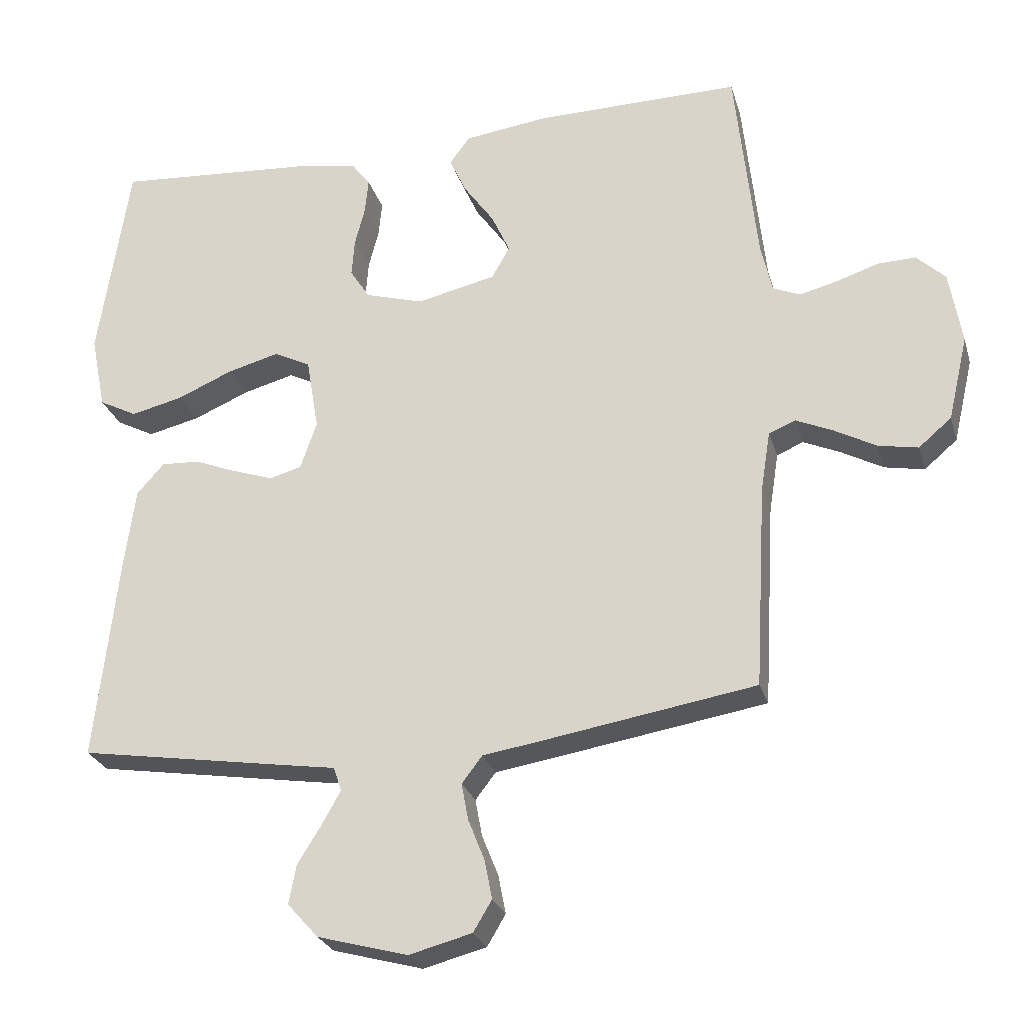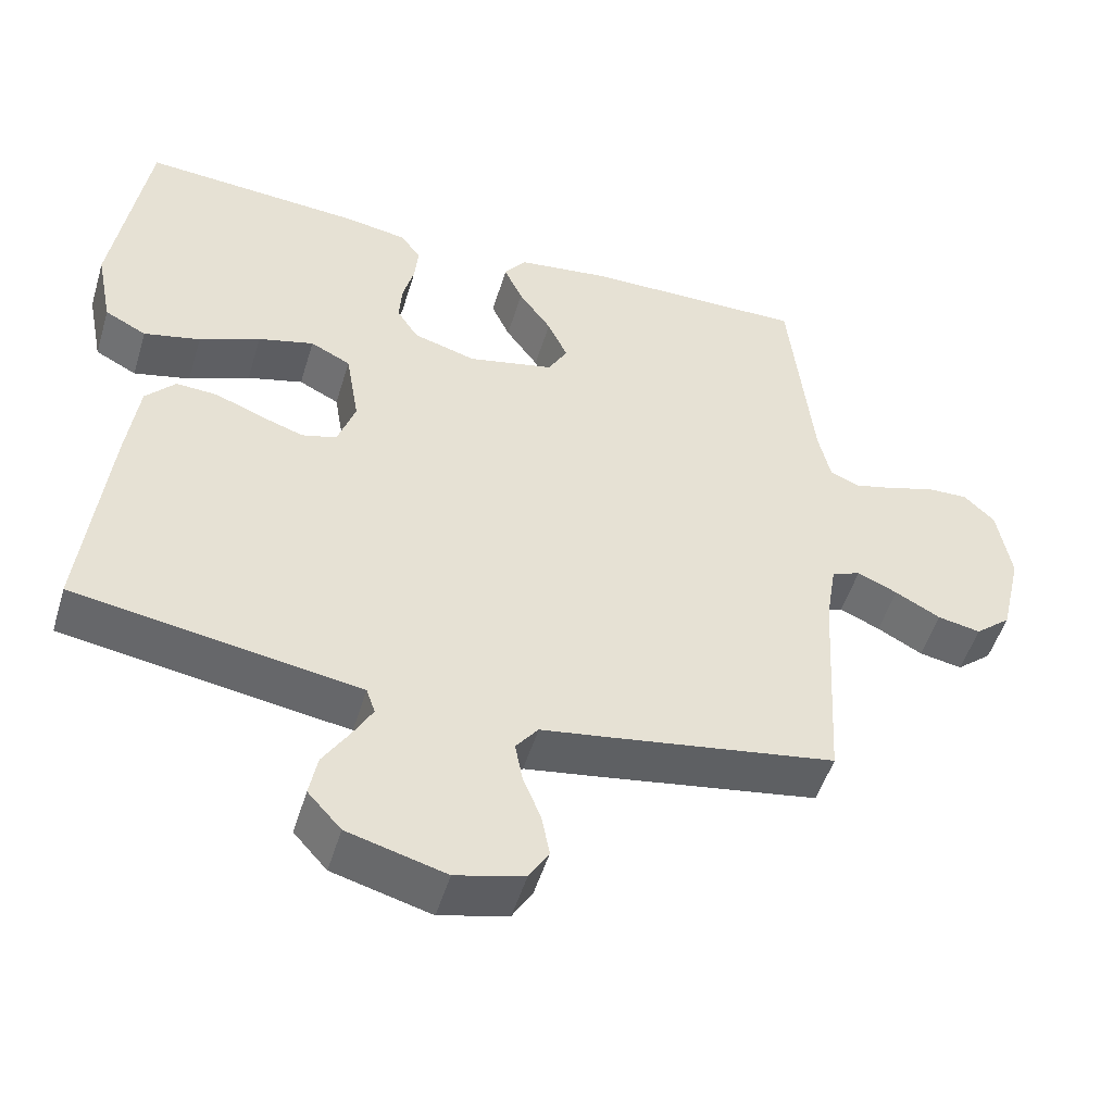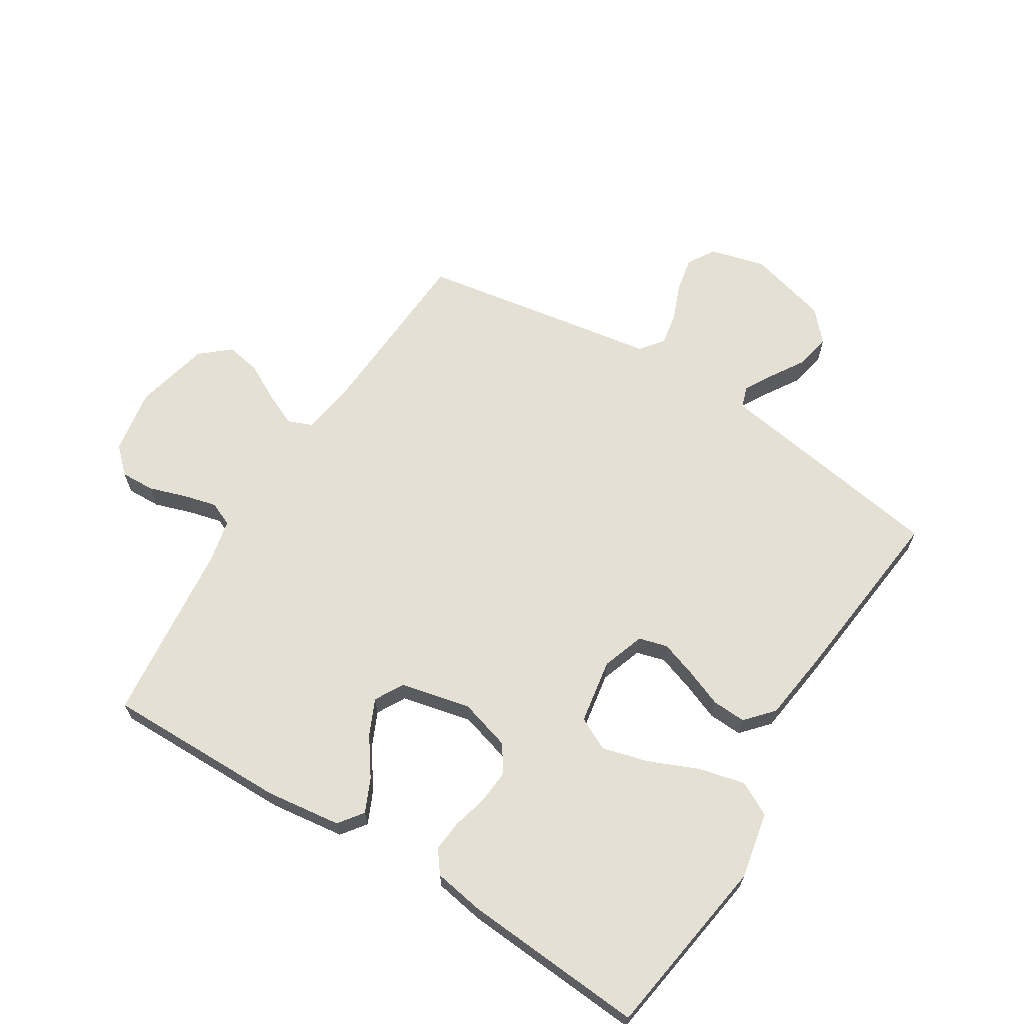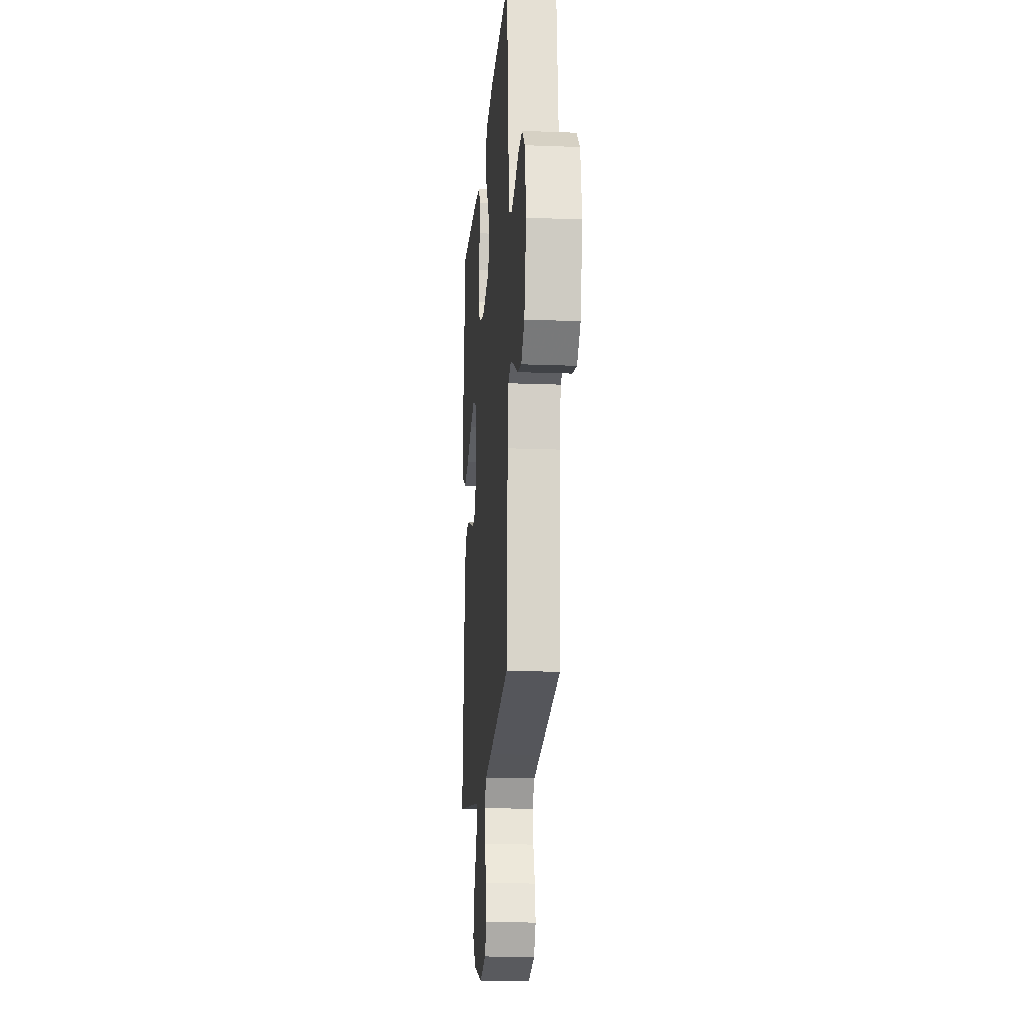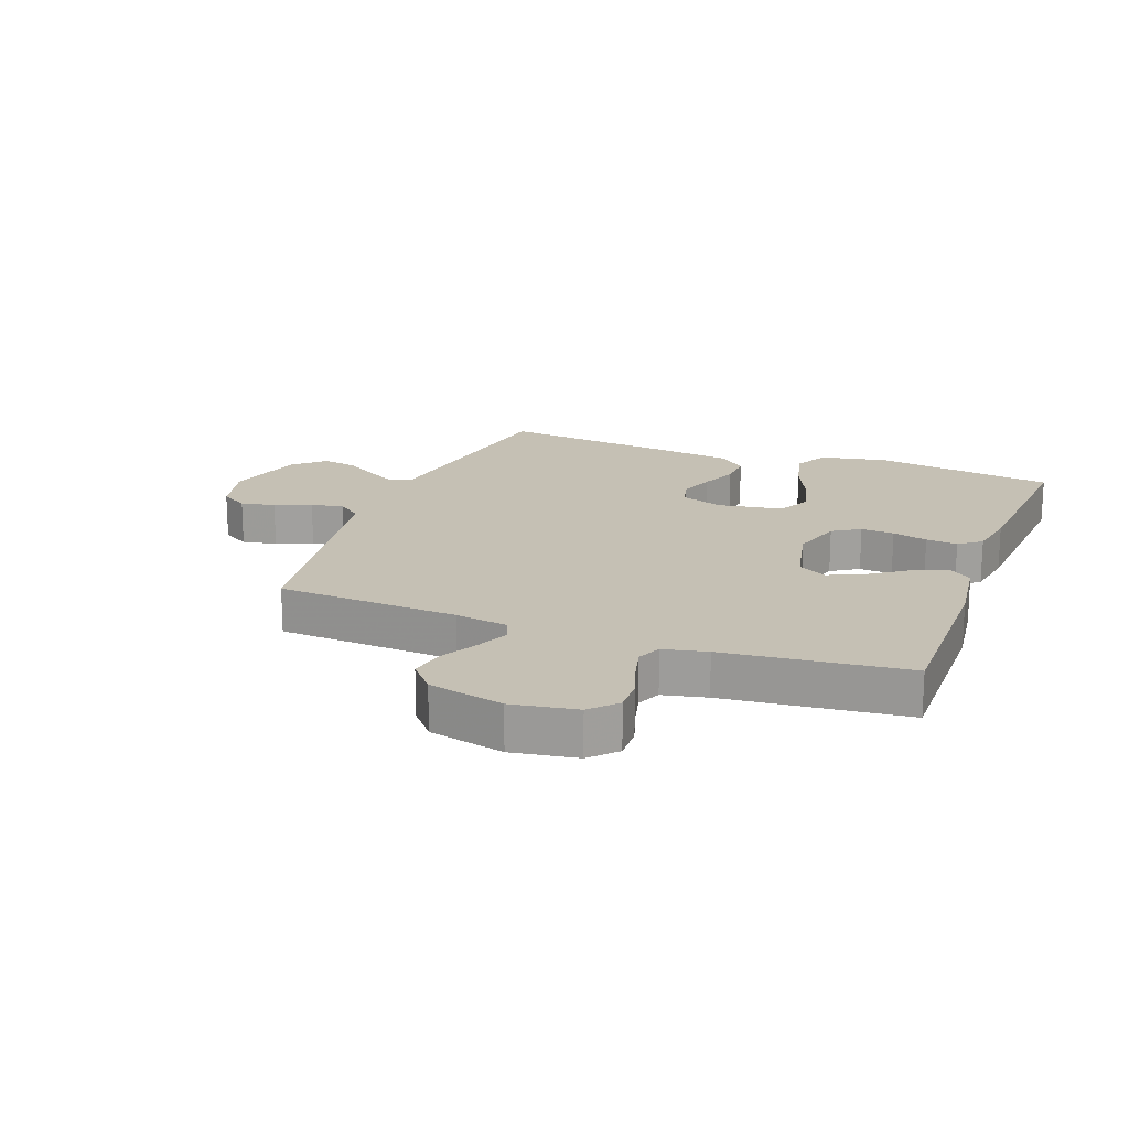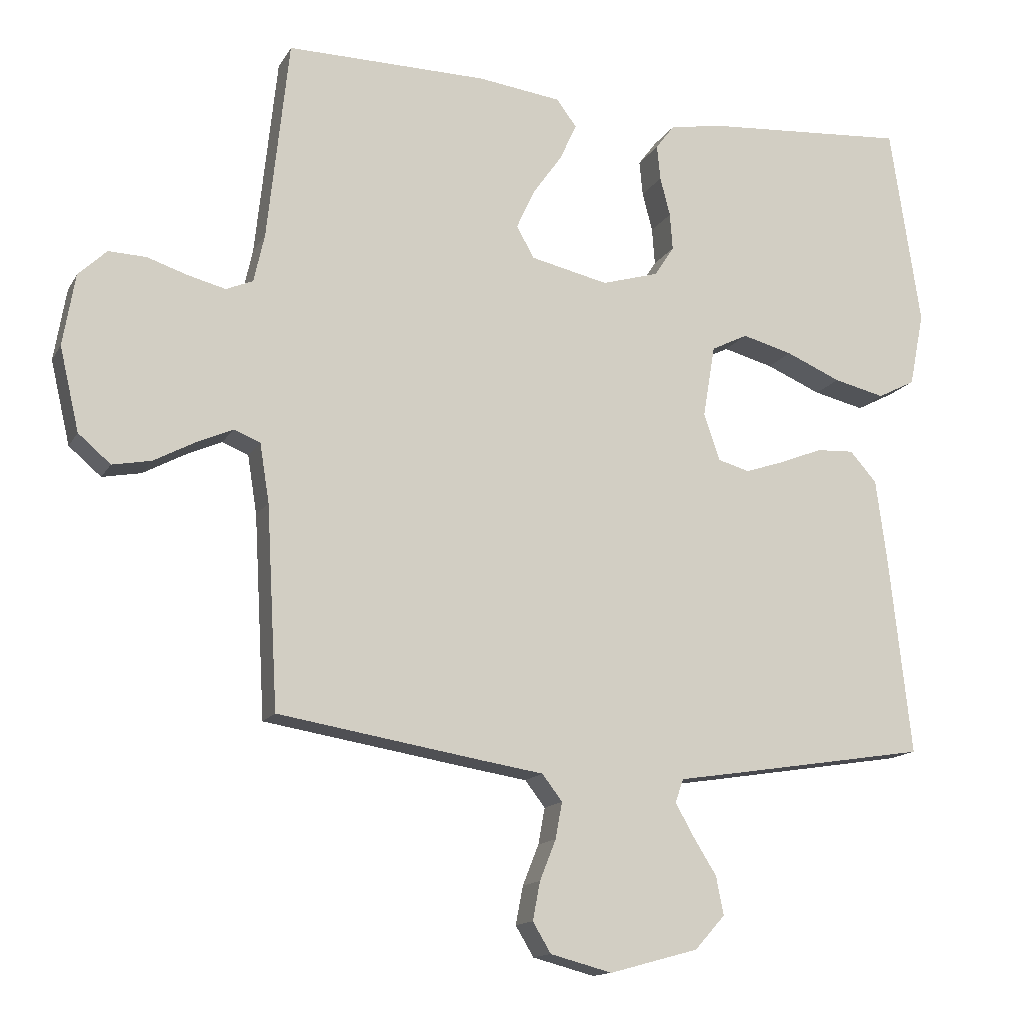
<metadata>
{"format":"obj","ext":"obj","renderer":"f3d","projection":"perspective","resolution":1024,"background":"white","views":[{"elev":-26.1,"azim":-164.7,"up":"+Z"},{"elev":-50.8,"azim":163.3,"up":"+Z"},{"elev":65.6,"azim":31.9,"up":"+Y"},{"elev":-17.1,"azim":-94.4,"up":"+Z"},{"elev":18.3,"azim":-69.3,"up":"+Y"},{"elev":-14.3,"azim":-20.1,"up":"+Z"}]}
</metadata>
<code>
v -0.5 0.07 0.5
v -0.2 0.07 0.497
v -0.076 0.07 0.481
v -0.046 0.07 0.441
v -0.071 0.07 0.386
v -0.115 0.07 0.324
v -0.142 0.07 0.265
v -0.116 0.07 0.218
v 0 0.07 0.192
v 0.085 0.07 0.217
v 0.114 0.07 0.262
v 0.11 0.07 0.317
v 0.095 0.07 0.375
v 0.09 0.07 0.427
v 0.118 0.07 0.464
v 0.2 0.07 0.478
v 0.5 0.07 0.5
v 0.545 0.07 0.2
v 0.523 0.07 0.09
v 0.467 0.07 0.061
v 0.391 0.07 0.079
v 0.309 0.07 0.114
v 0.234 0.07 0.134
v 0.18 0.07 0.107
v 0.162 0.07 0
v 0.186 0.07 -0.07
v 0.233 0.07 -0.083
v 0.292 0.07 -0.063
v 0.355 0.07 -0.038
v 0.411 0.07 -0.035
v 0.451 0.07 -0.08
v 0.467 0.07 -0.2
v 0.5 0.07 -0.5
v 0.2 0.07 -0.548
v 0.116 0.07 -0.561
v 0.104 0.07 -0.596
v 0.131 0.07 -0.644
v 0.166 0.07 -0.7
v 0.177 0.07 -0.757
v 0.132 0.07 -0.807
v 0 0.07 -0.843
v -0.092 0.07 -0.819
v -0.119 0.07 -0.774
v -0.108 0.07 -0.717
v -0.084 0.07 -0.657
v -0.074 0.07 -0.603
v -0.104 0.07 -0.564
v -0.2 0.07 -0.549
v -0.5 0.07 -0.5
v -0.517 0.07 -0.2
v -0.531 0.07 -0.113
v -0.57 0.07 -0.097
v -0.624 0.07 -0.121
v -0.685 0.07 -0.154
v -0.743 0.07 -0.165
v -0.791 0.07 -0.124
v -0.82 0.07 0
v -0.802 0.07 0.107
v -0.76 0.07 0.147
v -0.704 0.07 0.145
v -0.643 0.07 0.125
v -0.588 0.07 0.111
v -0.548 0.07 0.128
v -0.532 0.07 0.2
v -0.5 0 0.5
v -0.2 0 0.497
v -0.076 0 0.481
v -0.046 0 0.441
v -0.071 0 0.386
v -0.115 0 0.324
v -0.142 0 0.265
v -0.116 0 0.218
v 0 0 0.192
v 0.085 0 0.217
v 0.114 0 0.262
v 0.11 0 0.317
v 0.095 0 0.375
v 0.09 0 0.427
v 0.118 0 0.464
v 0.2 0 0.478
v 0.5 0 0.5
v 0.545 0 0.2
v 0.523 0 0.09
v 0.467 0 0.061
v 0.391 0 0.079
v 0.309 0 0.114
v 0.234 0 0.134
v 0.18 0 0.107
v 0.162 0 0
v 0.186 0 -0.07
v 0.233 0 -0.083
v 0.292 0 -0.063
v 0.355 0 -0.038
v 0.411 0 -0.035
v 0.451 0 -0.08
v 0.467 0 -0.2
v 0.5 0 -0.5
v 0.2 0 -0.548
v 0.116 0 -0.561
v 0.104 0 -0.596
v 0.131 0 -0.644
v 0.166 0 -0.7
v 0.177 0 -0.757
v 0.132 0 -0.807
v 0 0 -0.843
v -0.092 0 -0.819
v -0.119 0 -0.774
v -0.108 0 -0.717
v -0.084 0 -0.657
v -0.074 0 -0.603
v -0.104 0 -0.564
v -0.2 0 -0.549
v -0.5 0 -0.5
v -0.517 0 -0.2
v -0.531 0 -0.113
v -0.57 0 -0.097
v -0.624 0 -0.121
v -0.685 0 -0.154
v -0.743 0 -0.165
v -0.791 0 -0.124
v -0.82 0 0
v -0.802 0 0.107
v -0.76 0 0.147
v -0.704 0 0.145
v -0.643 0 0.125
v -0.588 0 0.111
v -0.548 0 0.128
v -0.532 0 0.2
f 59 60 61
f 58 59 61
f 57 58 61
f 56 57 61
f 55 56 61
f 54 55 61
f 53 54 61
f 52 53 61 62
f 51 52 62 63
f 47 48 49 50
f 51 63 64
f 50 51 64
f 47 50 64
f 43 44 45
f 42 43 45
f 41 42 45
f 40 41 45
f 39 40 45
f 38 39 45
f 37 38 45
f 36 37 45 46
f 47 64 1
f 46 47 1
f 36 46 1
f 35 36 1
f 33 34 35
f 32 33 35
f 31 32 35
f 30 31 35
f 29 30 35
f 28 29 35
f 20 21 22
f 19 20 22
f 18 19 22
f 17 18 22
f 16 17 22
f 15 16 22
f 14 15 22
f 13 14 22
f 12 13 22
f 11 12 22 23
f 10 11 23 24
f 4 5 6
f 3 4 6
f 2 3 6
f 1 2 6
f 1 6 7
f 35 1 7 8
f 27 28 35
f 26 27 35
f 35 8 9
f 26 35 9
f 25 26 9
f 9 10 24 25
f 125 124 123
f 125 123 122
f 125 122 121
f 125 121 120
f 125 120 119
f 125 119 118
f 125 118 117
f 126 125 117 116
f 127 126 116 115
f 114 113 112 111
f 128 127 115
f 128 115 114
f 128 114 111
f 109 108 107
f 109 107 106
f 109 106 105
f 109 105 104
f 109 104 103
f 109 103 102
f 109 102 101
f 110 109 101 100
f 65 128 111
f 65 111 110
f 65 110 100
f 65 100 99
f 99 98 97
f 99 97 96
f 99 96 95
f 99 95 94
f 99 94 93
f 99 93 92
f 86 85 84
f 86 84 83
f 86 83 82
f 86 82 81
f 86 81 80
f 86 80 79
f 86 79 78
f 86 78 77
f 86 77 76
f 87 86 76 75
f 88 87 75 74
f 70 69 68
f 70 68 67
f 70 67 66
f 70 66 65
f 71 70 65
f 72 71 65 99
f 99 92 91
f 99 91 90
f 73 72 99
f 73 99 90
f 73 90 89
f 89 88 74 73
f 1 65 66 2
f 2 66 67 3
f 3 67 68 4
f 4 68 69 5
f 5 69 70 6
f 6 70 71 7
f 7 71 72 8
f 8 72 73 9
f 9 73 74 10
f 10 74 75 11
f 11 75 76 12
f 12 76 77 13
f 13 77 78 14
f 14 78 79 15
f 15 79 80 16
f 16 80 81 17
f 17 81 82 18
f 18 82 83 19
f 19 83 84 20
f 20 84 85 21
f 21 85 86 22
f 22 86 87 23
f 23 87 88 24
f 24 88 89 25
f 25 89 90 26
f 26 90 91 27
f 27 91 92 28
f 28 92 93 29
f 29 93 94 30
f 30 94 95 31
f 31 95 96 32
f 32 96 97 33
f 33 97 98 34
f 34 98 99 35
f 35 99 100 36
f 36 100 101 37
f 37 101 102 38
f 38 102 103 39
f 39 103 104 40
f 40 104 105 41
f 41 105 106 42
f 42 106 107 43
f 43 107 108 44
f 44 108 109 45
f 45 109 110 46
f 46 110 111 47
f 47 111 112 48
f 48 112 113 49
f 49 113 114 50
f 50 114 115 51
f 51 115 116 52
f 52 116 117 53
f 53 117 118 54
f 54 118 119 55
f 55 119 120 56
f 56 120 121 57
f 57 121 122 58
f 58 122 123 59
f 59 123 124 60
f 60 124 125 61
f 61 125 126 62
f 62 126 127 63
f 63 127 128 64
f 64 128 65 1

</code>
